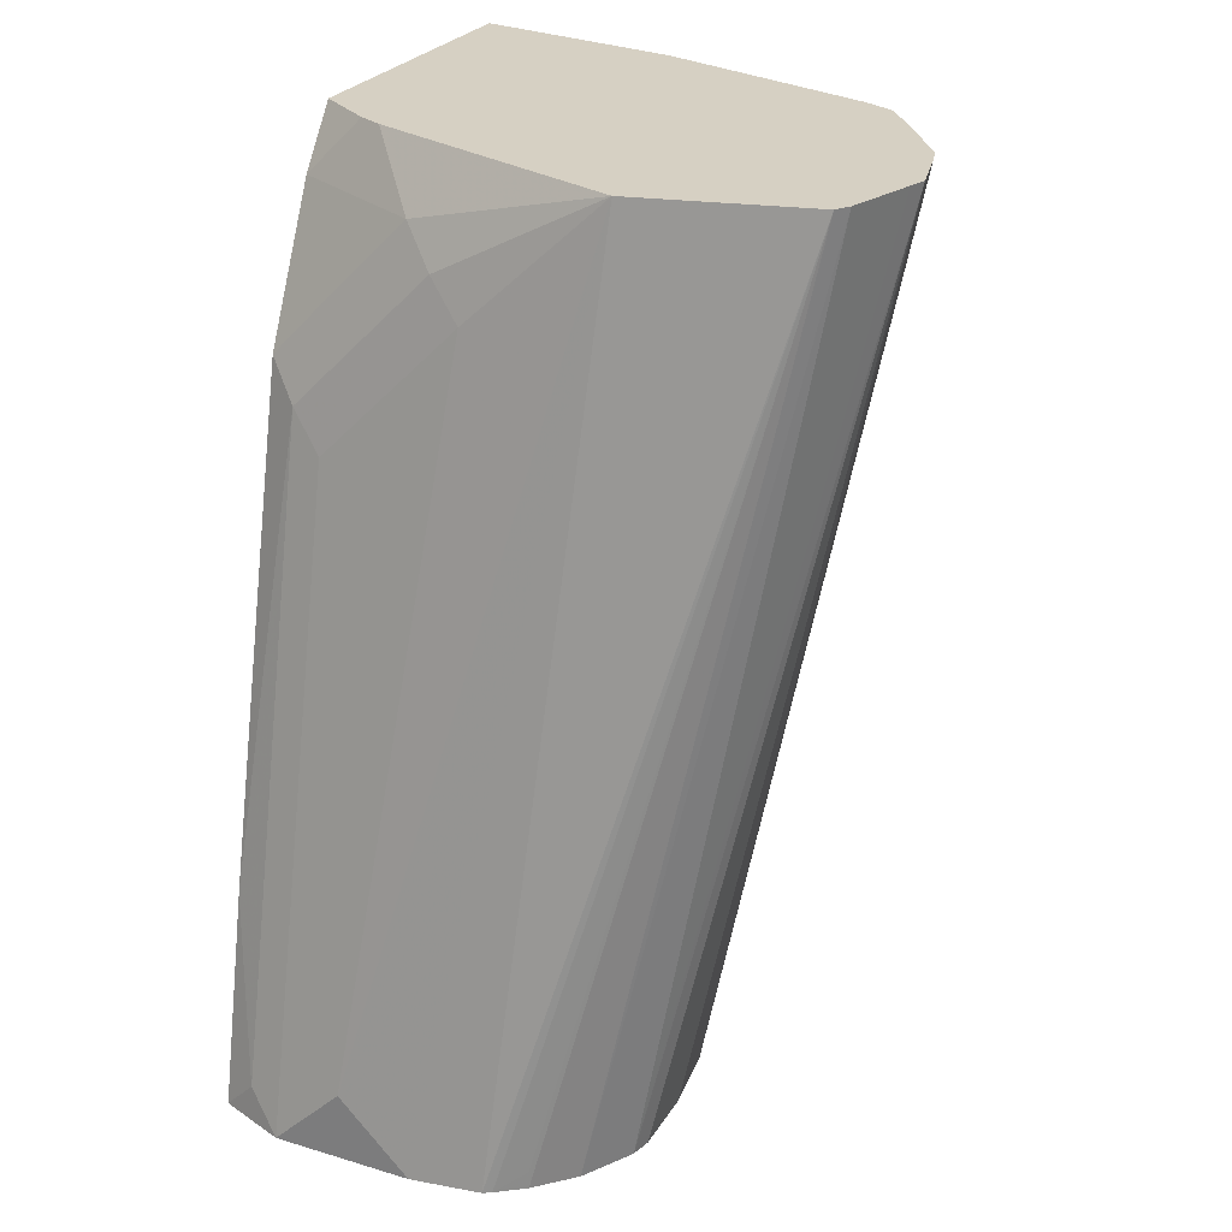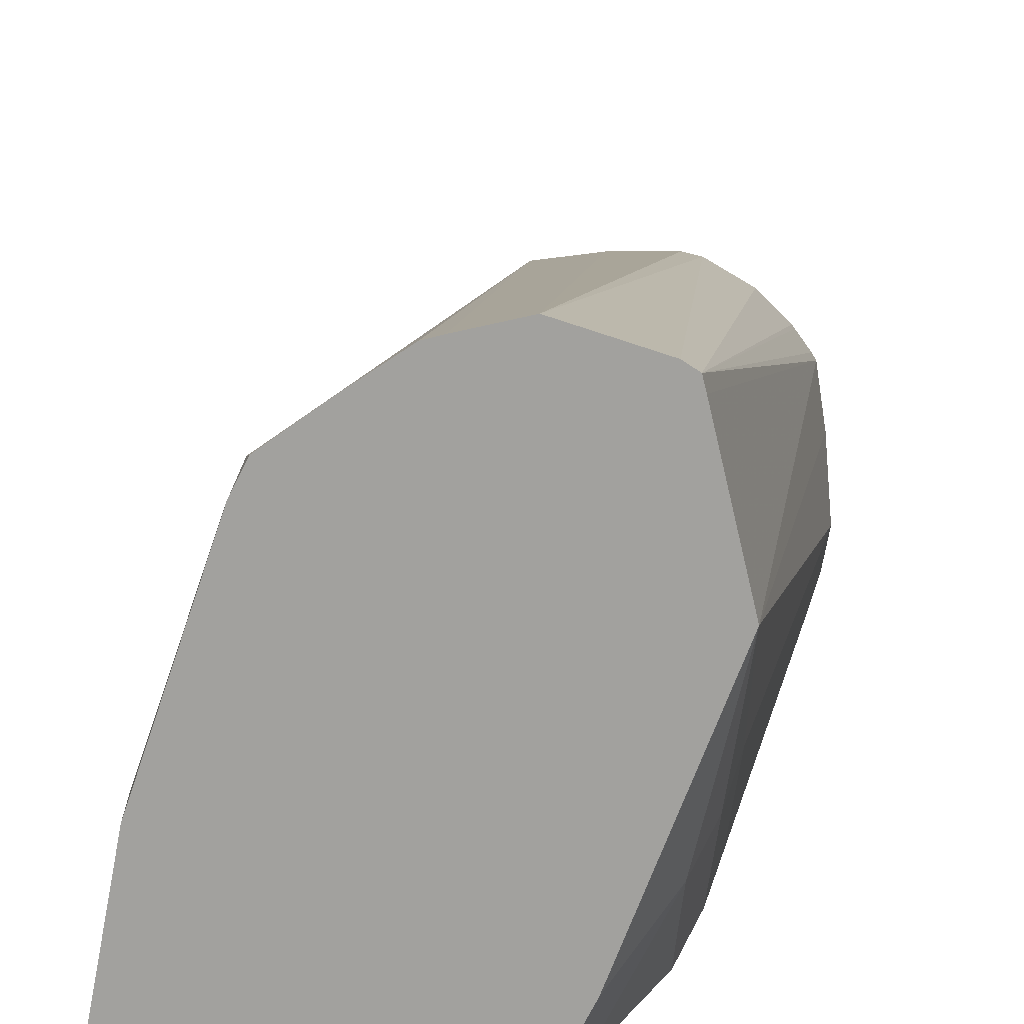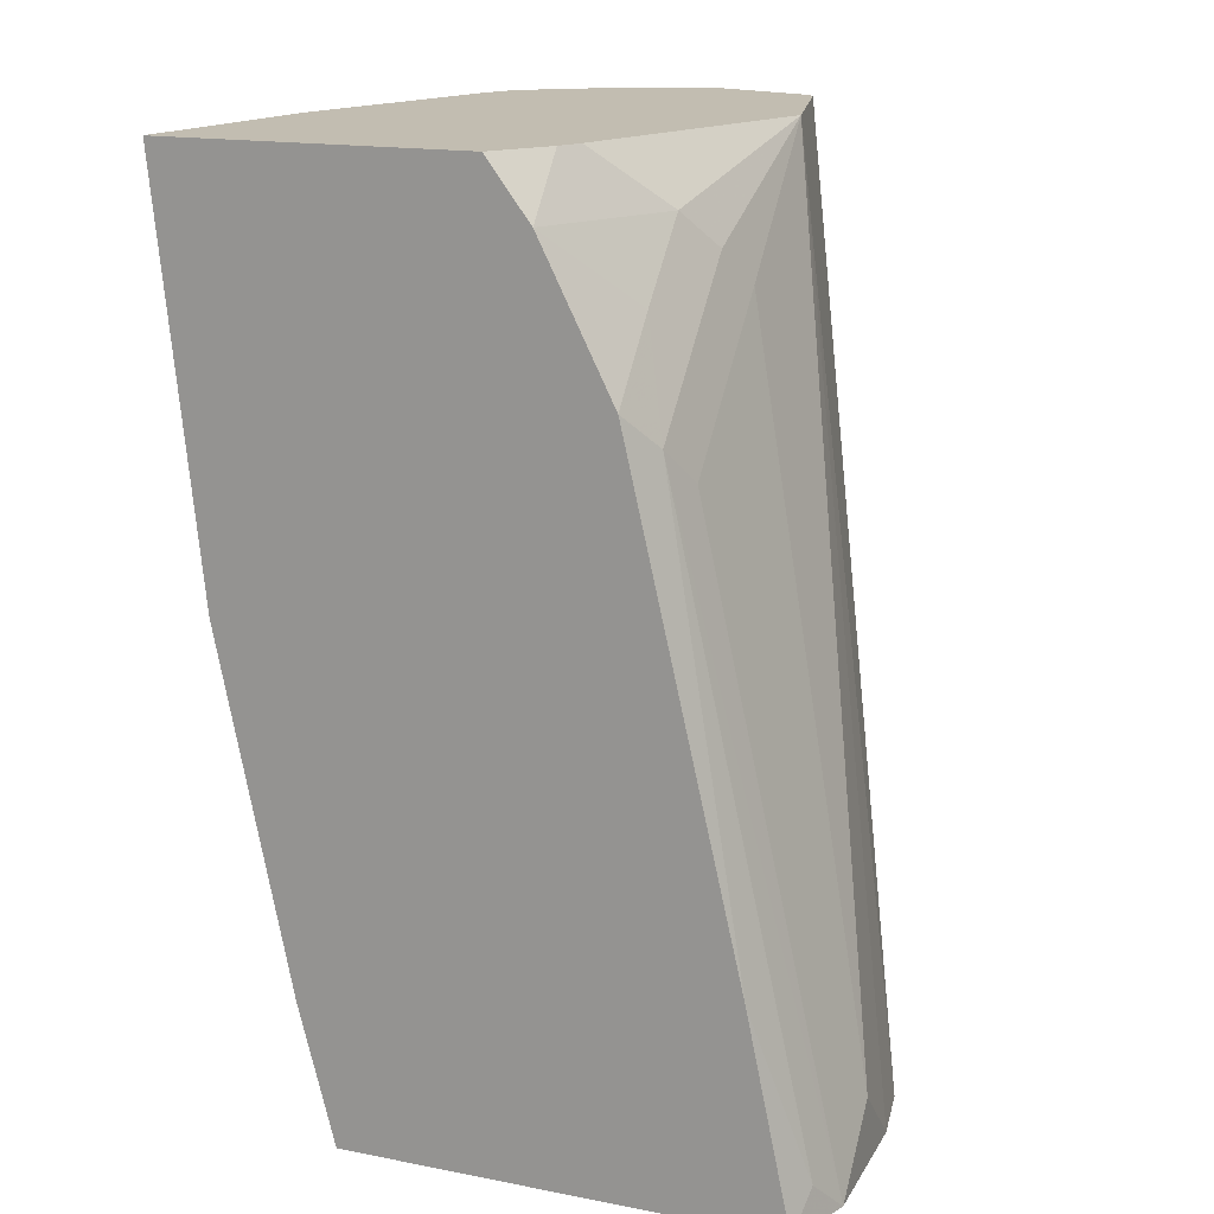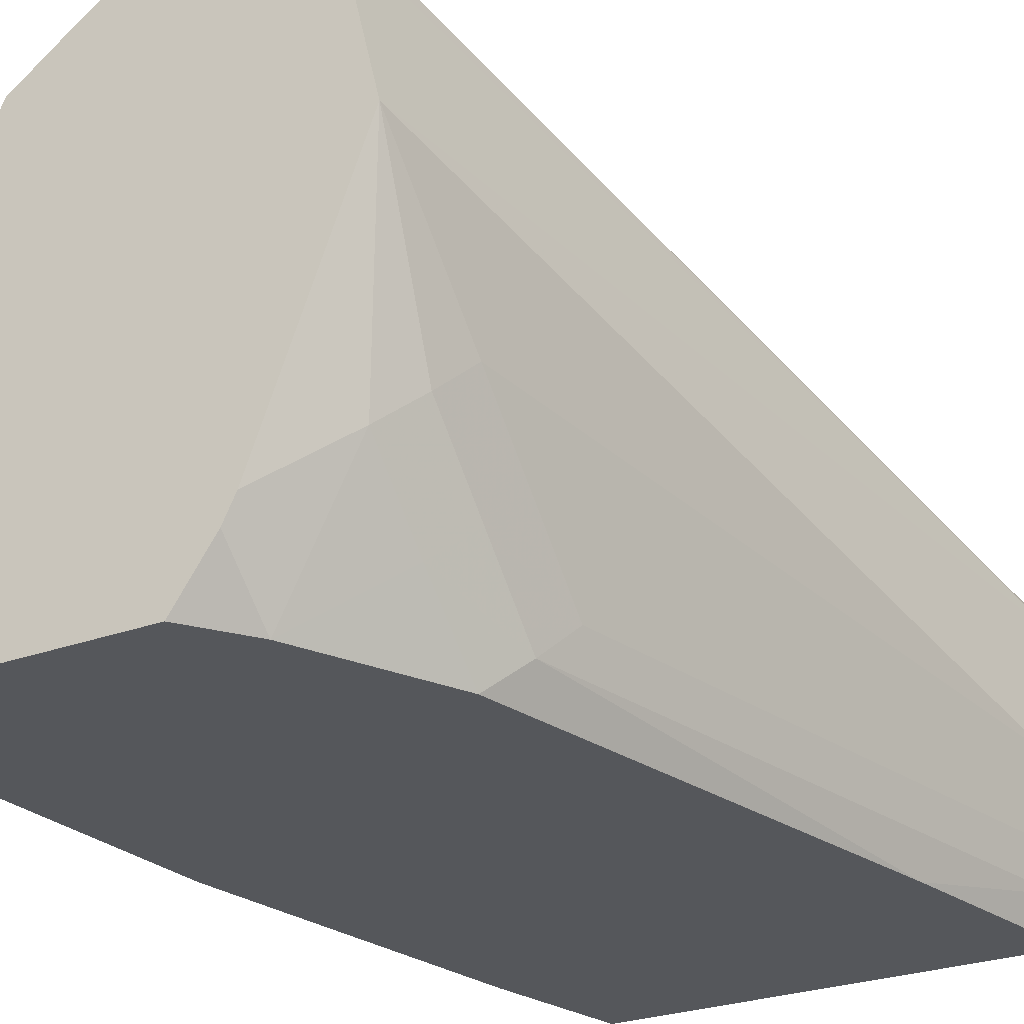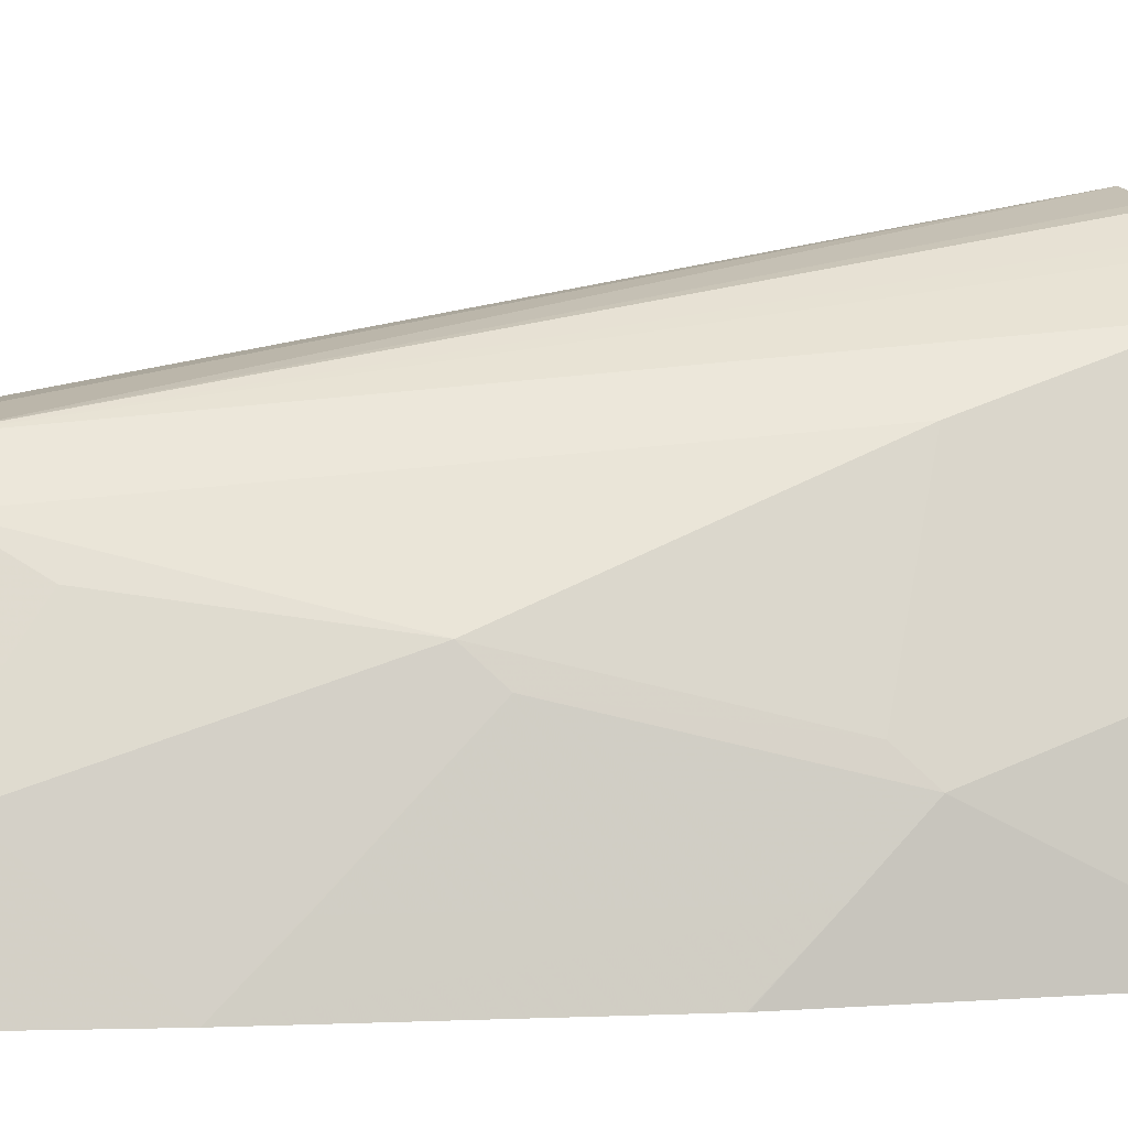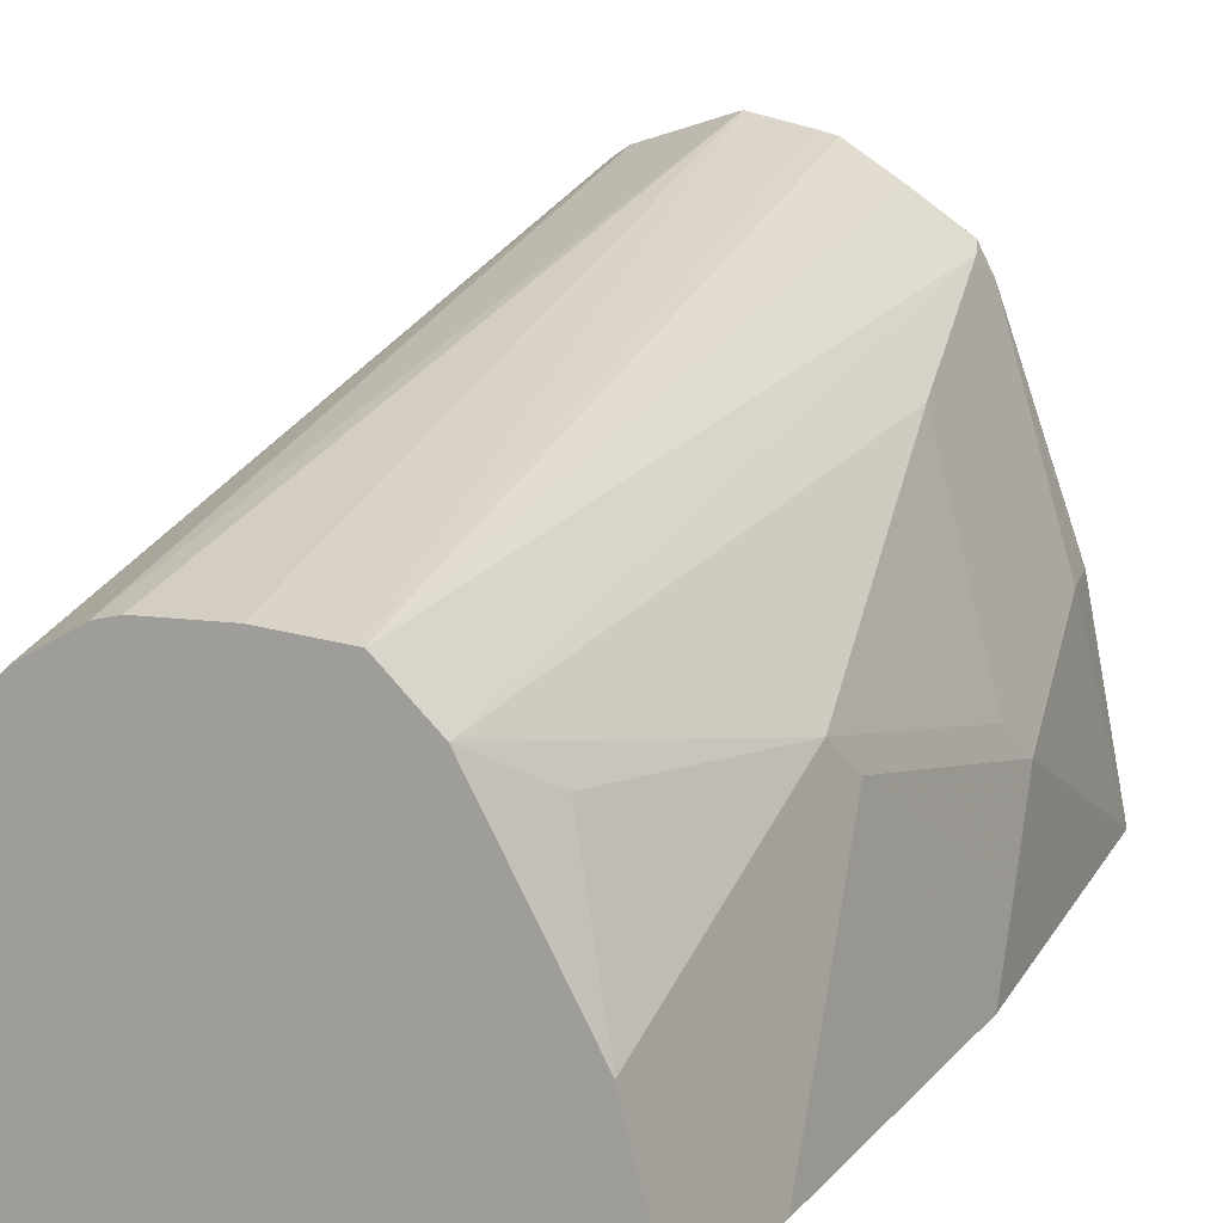
<metadata>
{"format":"obj","ext":"obj","renderer":"f3d","projection":"perspective","resolution":1024,"background":"white","views":[{"elev":26.5,"azim":115.1,"up":"+Z"},{"elev":18.1,"azim":-0.4,"up":"+Y"},{"elev":17.0,"azim":21.3,"up":"+Z"},{"elev":-26.9,"azim":29.8,"up":"+Y"},{"elev":4.7,"azim":-108.5,"up":"+Y"},{"elev":15.5,"azim":-165.3,"up":"+Y"}]}
</metadata>
<code>
v -0.2207 0.02128 -0.3168
v -0.1302 0.02128 -0.3168
v -0.2088 0.08352 -0.3168
v -0.2088 0.08352 -0.3341
v -0.2088 0.06264 -0.3967
v -0.2088 0.04176 -0.4176
v -0.2086 0.02128 -0.4385
v -0.1175 0.02128 -0.3337
v -0.1184 0.03819 -0.3168
v -0.1861 0.1497 -0.3168
v -0.1827 0.1566 -0.3236
v -0.1879 0.1253 -0.3758
v -0.2036 0.07308 -0.4072
v -0.1879 0.08352 -0.4802
v -0.1879 0.04176 -0.5219
v -0.1877 0.02128 -0.5432
v -0.2086 0.02128 -0.4388
v -0.09657 0.06264 -0.3341
v -0.1148 0.04534 -0.3168
v -0.09648 0.02128 -0.3758
v -0.09657 0.04176 -0.3549
v -0.1815 0.1589 -0.3168
v -0.1827 0.1357 -0.3863
v -0.1653 0.1704 -0.3168
v -0.1253 0.1331 -0.5846
v -0.1392 0.1183 -0.5846
v -0.1827 0.09396 -0.4906
v -0.167 0.06264 -0.5846
v -0.1772 0.02128 -0.5846
v -0.08477 0.1245 -0.3168
v -0.08873 0.07308 -0.3445
v -0.09629 0.02128 -0.3762
v -0.08873 0.03133 -0.3863
v -0.08873 0.0522 -0.3654
v -0.1599 0.174 -0.3168
v -0.1252 0.1332 -0.5846
v -0.1496 0.1809 -0.3168
v -0.1601 0.07653 -0.5846
v -0.154 0.1044 -0.5637
v -0.167 0.06264 -0.5846
v -0.04941 0.02128 -0.5846
v -0.09574 0.1706 -0.3168
v -0.08353 0.08352 -0.3549
v -0.04177 0.06264 -0.5637
v -0.04173 0.08365 -0.5846
v -0.04501 0.1044 -0.5846
v -0.0625 0.02128 -0.5223
v -0.08353 0.04176 -0.3967
v -0.04699 0.03133 -0.5741
v -0.04173 0.04176 -0.5846
v -0.1044 0.1357 -0.5846
v -0.1445 0.1822 -0.3168
v -0.1271 0.1861 -0.3168
v -0.0495 0.02128 -0.5842
v -0.09676 0.1747 -0.3168
v -0.0464 0.1068 -0.5846
v -0.08353 0.1357 -0.5846
v -0.1217 0.1843 -0.3168
v -0.07748 0.1342 -0.5846
v -0.1008 0.1774 -0.3168
v -0.0522 0.1148 -0.5794
v -0.0522 0.1148 -0.5846
v -0.06259 0.1253 -0.5846
f 25 35 37
f 28 38 40
f 25 38 26
f 25 40 38
f 25 37 36
f 26 38 39
f 28 39 38
f 59 60 63
f 27 39 28
f 25 29 40
f 28 40 29
f 26 39 27
f 25 41 29
f 23 26 27
f 25 45 50
f 25 46 45
f 25 56 46
f 25 62 56
f 25 63 62
f 25 59 63
f 25 57 59
f 25 51 57
f 25 36 51
f 24 35 25
f 21 33 34
f 30 31 43
f 21 32 33
f 25 50 41
f 30 43 44
f 55 62 63
f 30 45 46
f 20 32 21
f 58 60 59
f 56 62 61
f 55 63 60
f 55 61 62
f 55 56 61
f 53 59 57
f 53 58 59
f 51 53 57
f 47 54 49
f 46 56 55
f 44 50 45
f 43 50 44
f 30 44 45
f 43 48 50
f 41 49 54
f 41 50 49
f 36 53 51
f 36 52 53
f 36 37 52
f 33 50 48
f 33 49 50
f 33 47 49
f 33 48 34
f 32 47 33
f 31 48 43
f 31 34 48
f 30 46 42
f 42 46 55
f 18 31 30
f 5 14 6
f 18 21 34
f 1 32 20
f 1 47 32
f 1 54 47
f 1 41 54
f 1 29 41
f 1 16 29
f 1 17 16
f 1 7 17
f 1 6 7
f 1 5 6
f 1 4 5
f 1 3 4
f 1 10 3
f 1 22 10
f 1 24 22
f 1 35 24
f 1 37 35
f 1 52 37
f 1 53 52
f 1 58 53
f 1 60 58
f 1 42 55
f 1 30 42
f 1 19 30
f 1 9 19
f 1 2 9
f 18 34 31
f 1 20 8
f 1 8 2
f 1 55 60
f 3 10 4
f 2 8 9
f 18 30 19
f 16 27 28
f 16 28 29
f 14 27 16
f 13 27 14
f 13 23 27
f 12 23 13
f 11 26 23
f 11 25 26
f 11 24 25
f 11 22 24
f 11 23 12
f 14 16 15
f 8 21 18
f 4 10 11
f 10 22 11
f 4 12 13
f 4 13 5
f 5 13 14
f 6 14 15
f 4 11 12
f 6 15 16
f 6 16 17
f 6 17 7
f 8 18 19
f 8 19 9
f 8 20 21

</code>
